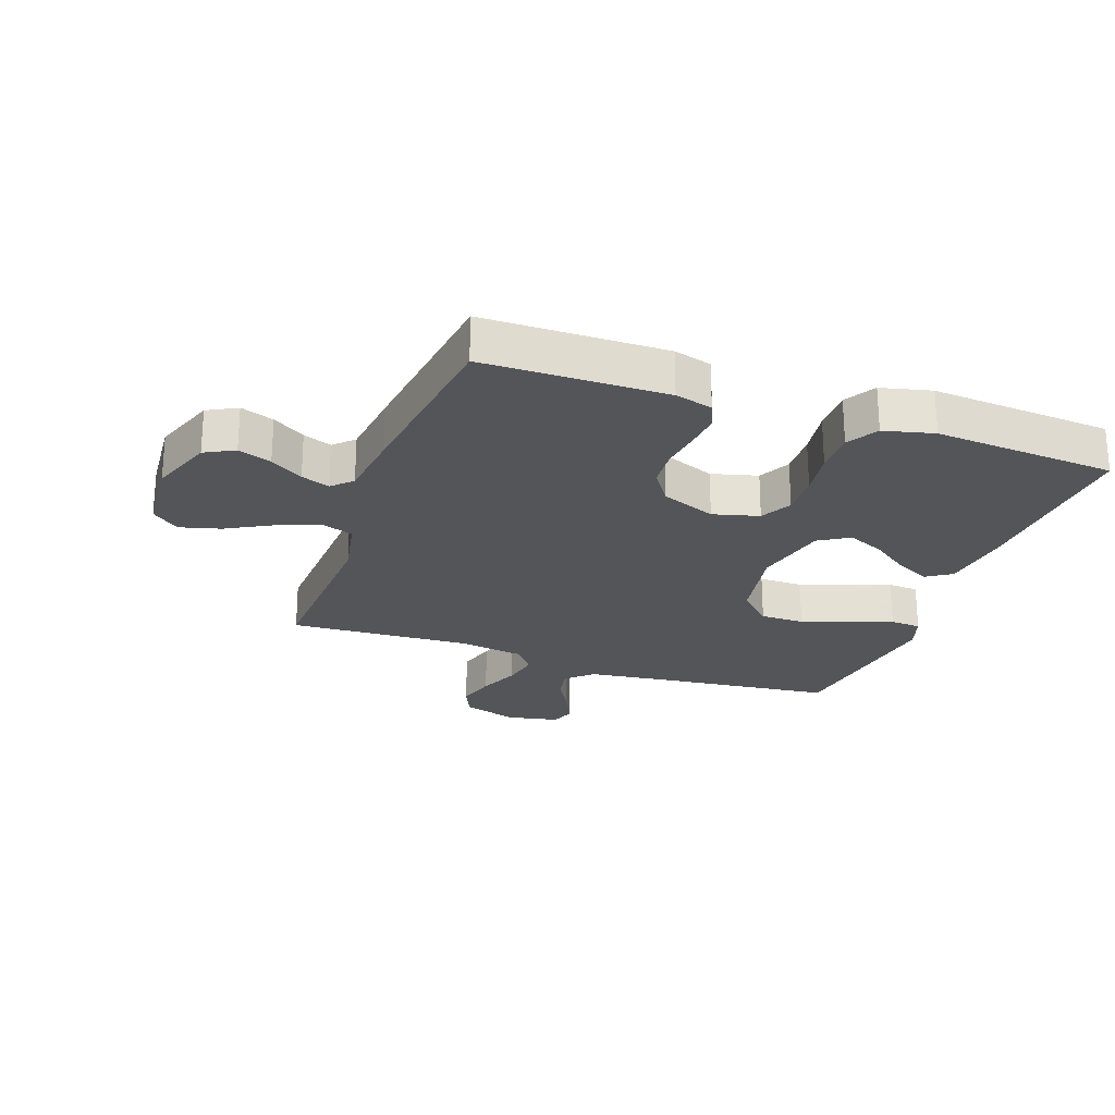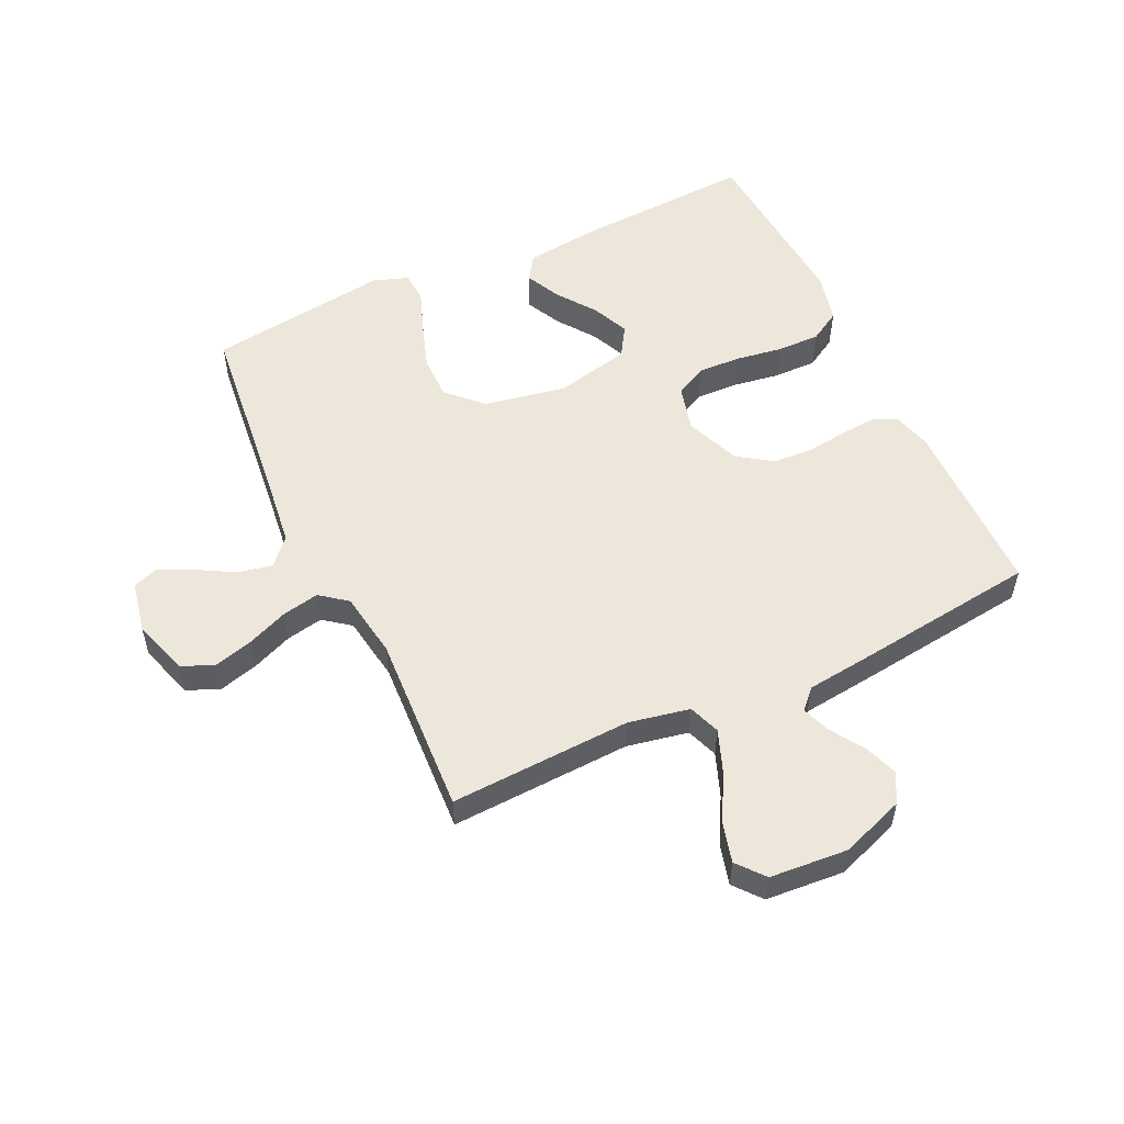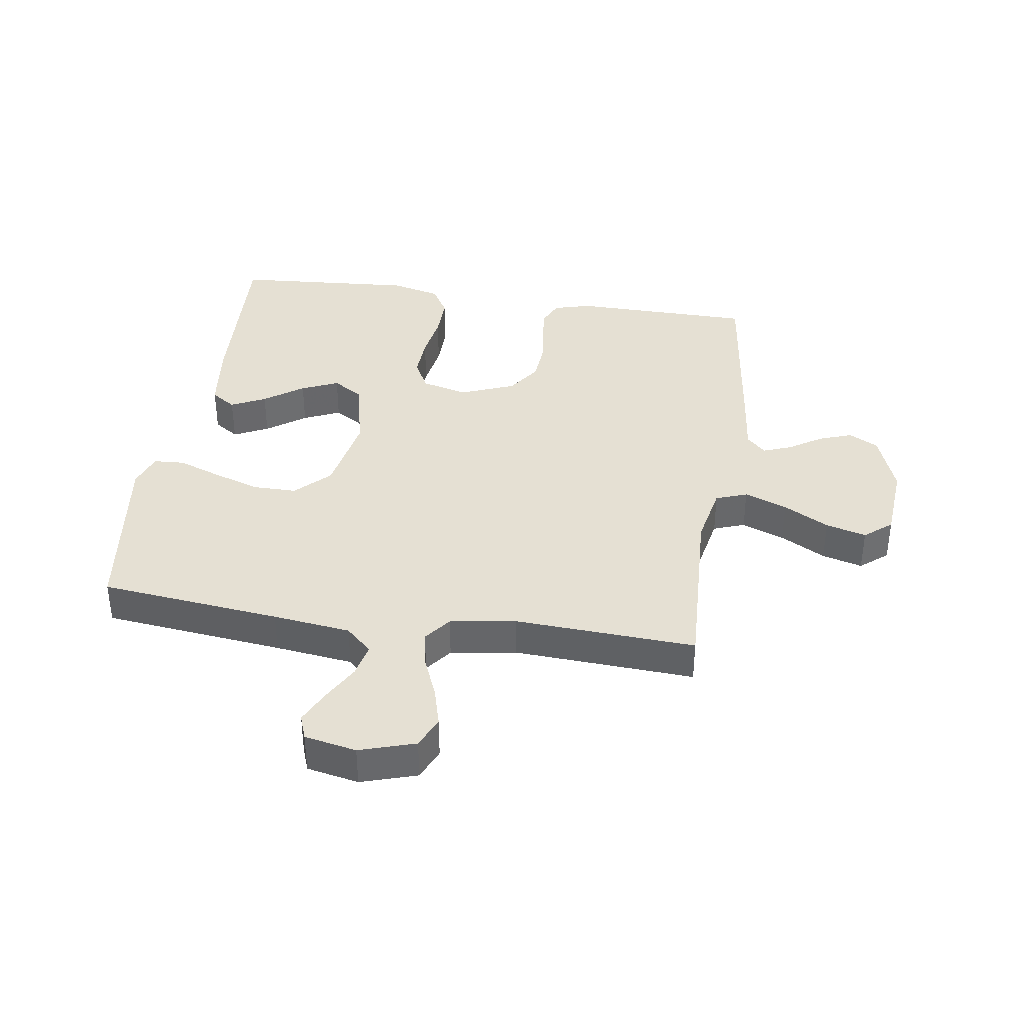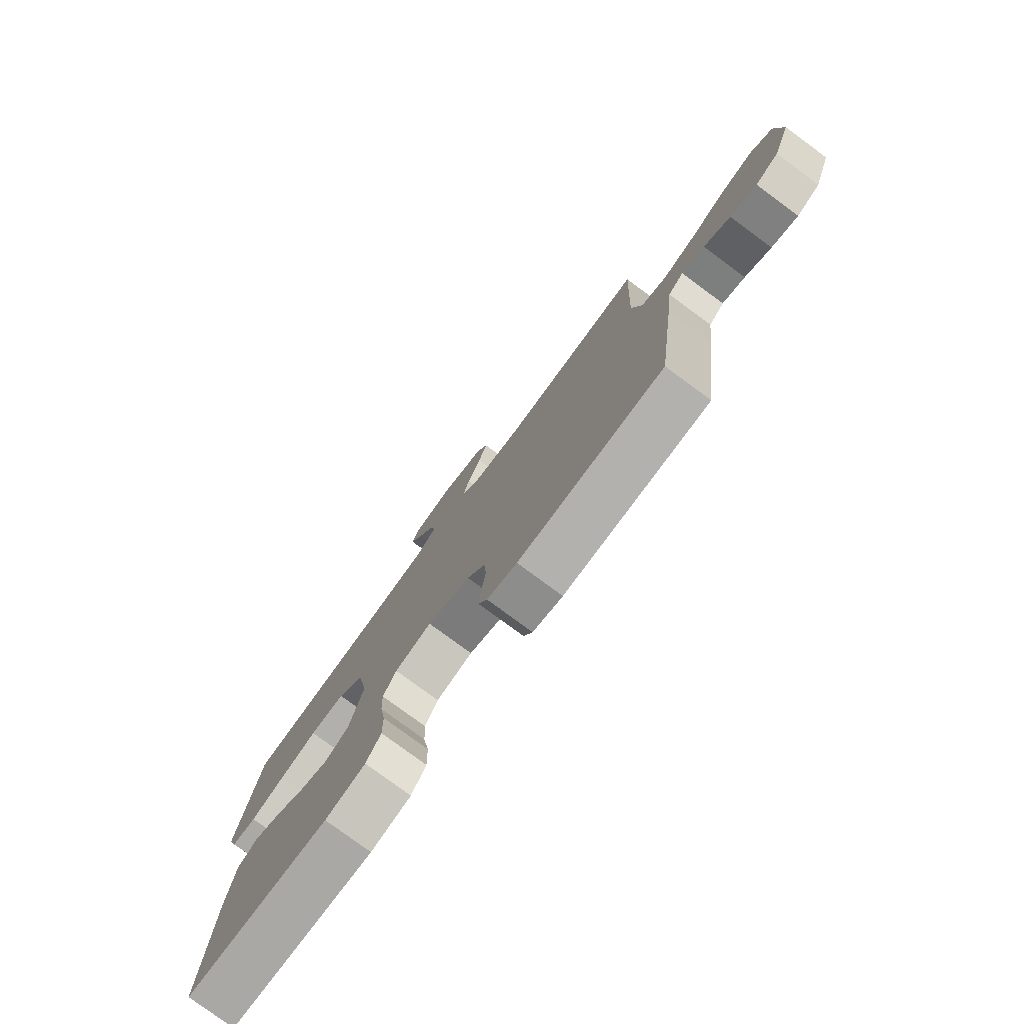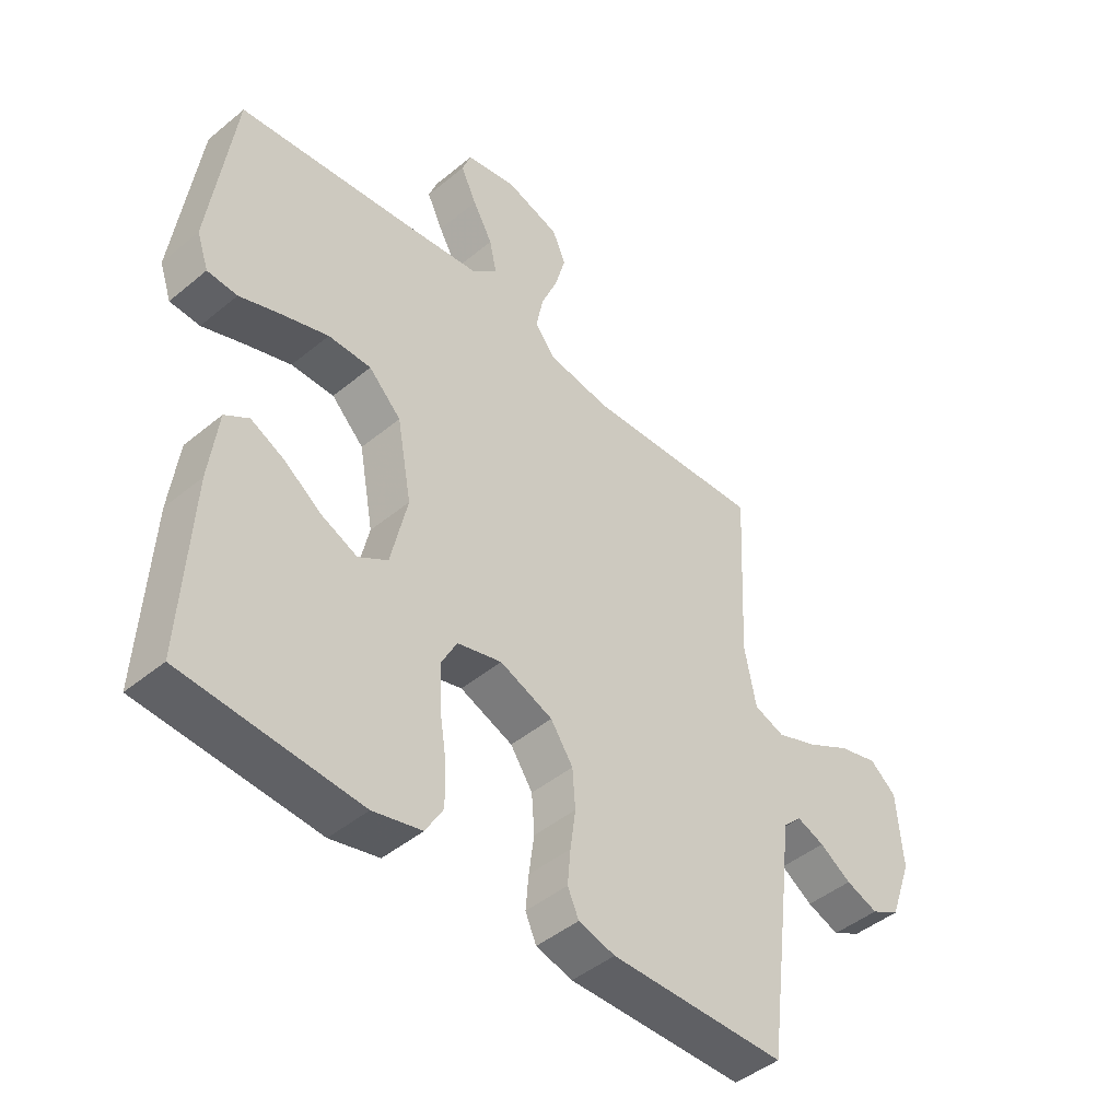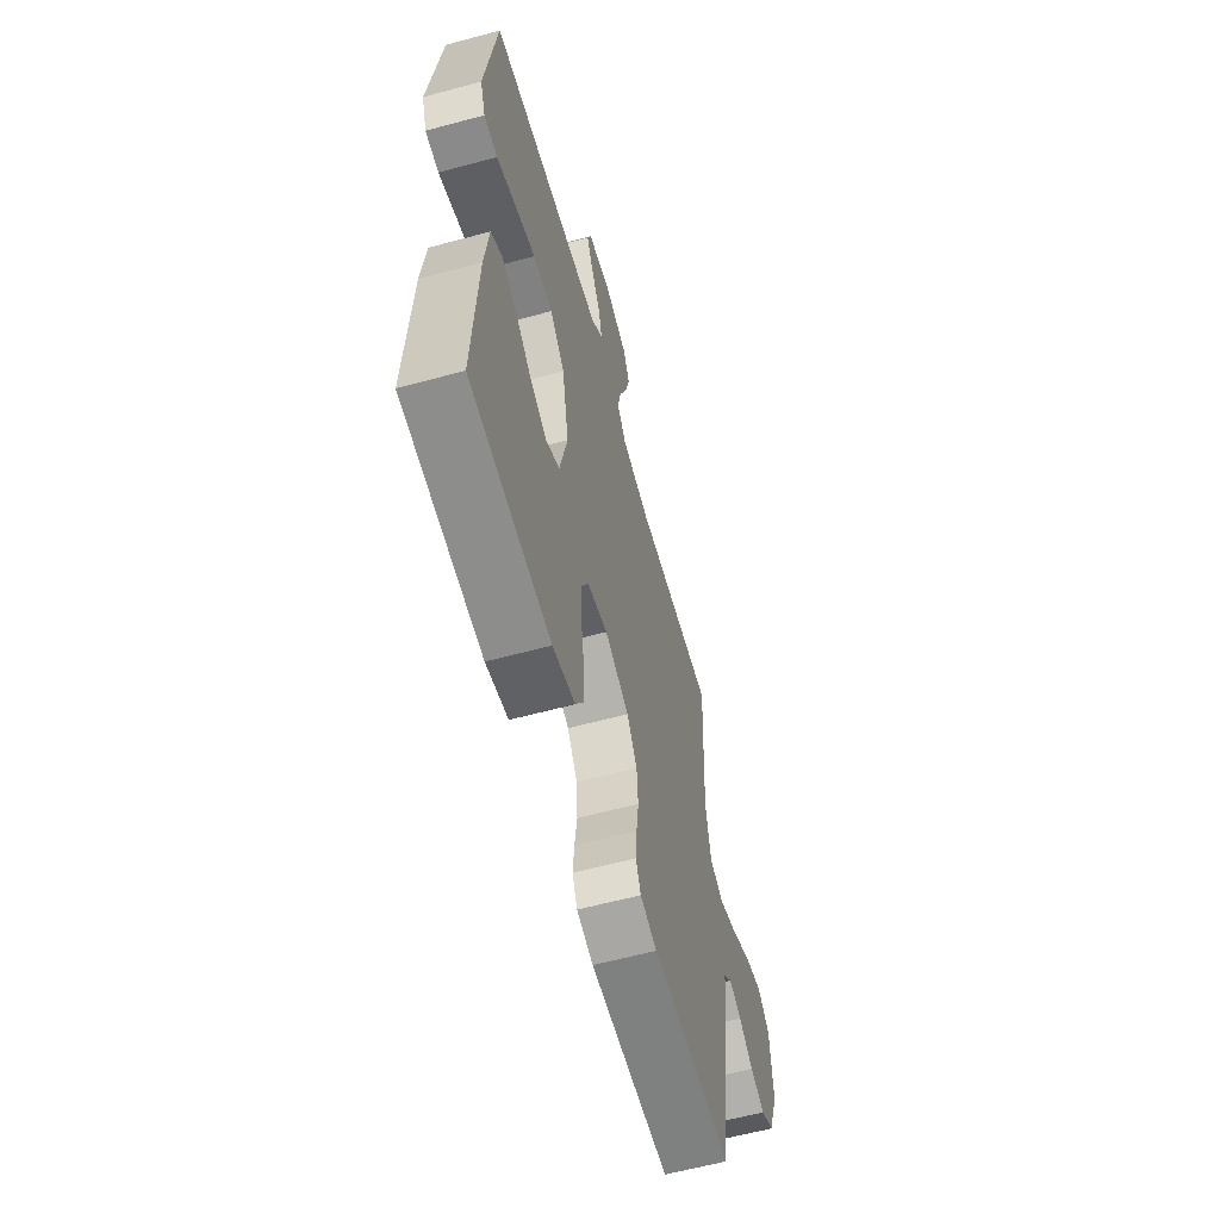
<metadata>
{"format":"obj","ext":"obj","renderer":"f3d","projection":"perspective","resolution":1024,"background":"white","views":[{"elev":-24.0,"azim":160.4,"up":"+Y"},{"elev":54.0,"azim":64.8,"up":"+Y"},{"elev":38.1,"azim":8.6,"up":"+Y"},{"elev":-78.7,"azim":53.6,"up":"+Z"},{"elev":-45.4,"azim":-46.4,"up":"+Z"},{"elev":-60.5,"azim":-74.6,"up":"+Z"}]}
</metadata>
<code>
v -0.5 0.07 -0.5
v -0.484 0.07 -0.2
v -0.469 0.07 -0.081
v -0.428 0.07 -0.054
v -0.371 0.07 -0.082
v -0.307 0.07 -0.128
v -0.246 0.07 -0.155
v -0.196 0.07 -0.124
v -0.168 0.07 0
v -0.193 0.07 0.136
v -0.248 0.07 0.191
v -0.321 0.07 0.191
v -0.399 0.07 0.165
v -0.47 0.07 0.139
v -0.521 0.07 0.142
v -0.541 0.07 0.2
v -0.5 0.07 0.5
v -0.2 0.07 0.533
v -0.071 0.07 0.549
v -0.028 0.07 0.589
v -0.04 0.07 0.645
v -0.074 0.07 0.706
v -0.101 0.07 0.763
v -0.086 0.07 0.804
v 0 0.07 0.821
v 0.092 0.07 0.792
v 0.115 0.07 0.739
v 0.097 0.07 0.674
v 0.069 0.07 0.606
v 0.057 0.07 0.545
v 0.091 0.07 0.501
v 0.2 0.07 0.484
v 0.5 0.07 0.5
v 0.486 0.07 0.2
v 0.506 0.07 0.099
v 0.558 0.07 0.08
v 0.629 0.07 0.107
v 0.704 0.07 0.148
v 0.771 0.07 0.166
v 0.816 0.07 0.129
v 0.826 0.07 0
v 0.788 0.07 -0.105
v 0.739 0.07 -0.131
v 0.684 0.07 -0.111
v 0.63 0.07 -0.076
v 0.583 0.07 -0.058
v 0.551 0.07 -0.089
v 0.538 0.07 -0.2
v 0.5 0.07 -0.5
v 0.2 0.07 -0.503
v 0.138 0.07 -0.486
v 0.119 0.07 -0.444
v 0.124 0.07 -0.385
v 0.133 0.07 -0.318
v 0.128 0.07 -0.252
v 0.09 0.07 -0.196
v 0 0.07 -0.16
v -0.076 0.07 -0.18
v -0.103 0.07 -0.232
v -0.1 0.07 -0.303
v -0.088 0.07 -0.38
v -0.087 0.07 -0.451
v -0.117 0.07 -0.502
v -0.2 0.07 -0.522
v -0.5 0 -0.5
v -0.484 0 -0.2
v -0.469 0 -0.081
v -0.428 0 -0.054
v -0.371 0 -0.082
v -0.307 0 -0.128
v -0.246 0 -0.155
v -0.196 0 -0.124
v -0.168 0 0
v -0.193 0 0.136
v -0.248 0 0.191
v -0.321 0 0.191
v -0.399 0 0.165
v -0.47 0 0.139
v -0.521 0 0.142
v -0.541 0 0.2
v -0.5 0 0.5
v -0.2 0 0.533
v -0.071 0 0.549
v -0.028 0 0.589
v -0.04 0 0.645
v -0.074 0 0.706
v -0.101 0 0.763
v -0.086 0 0.804
v 0 0 0.821
v 0.092 0 0.792
v 0.115 0 0.739
v 0.097 0 0.674
v 0.069 0 0.606
v 0.057 0 0.545
v 0.091 0 0.501
v 0.2 0 0.484
v 0.5 0 0.5
v 0.486 0 0.2
v 0.506 0 0.099
v 0.558 0 0.08
v 0.629 0 0.107
v 0.704 0 0.148
v 0.771 0 0.166
v 0.816 0 0.129
v 0.826 0 0
v 0.788 0 -0.105
v 0.739 0 -0.131
v 0.684 0 -0.111
v 0.63 0 -0.076
v 0.583 0 -0.058
v 0.551 0 -0.089
v 0.538 0 -0.2
v 0.5 0 -0.5
v 0.2 0 -0.503
v 0.138 0 -0.486
v 0.119 0 -0.444
v 0.124 0 -0.385
v 0.133 0 -0.318
v 0.128 0 -0.252
v 0.09 0 -0.196
v 0 0 -0.16
v -0.076 0 -0.18
v -0.103 0 -0.232
v -0.1 0 -0.303
v -0.088 0 -0.38
v -0.087 0 -0.451
v -0.117 0 -0.502
v -0.2 0 -0.522
f 60 61 62 63
f 59 60 63 64
f 51 52 53 54
f 49 50 51 54
f 47 48 49 54
f 46 47 54 55
f 42 43 44 45
f 42 45 46
f 41 42 46
f 40 41 46
f 37 38 39 40
f 36 37 40 46
f 35 36 46 55
f 32 33 34
f 31 32 34 35
f 26 27 28 29
f 26 29 30
f 25 26 30
f 24 25 30
f 21 22 23 24
f 21 24 30
f 20 21 30 31
f 15 16 17 18
f 13 14 15 18
f 12 13 18 19
f 11 12 19 20
f 3 4 5 6
f 3 6 7
f 2 3 7
f 59 64 1 2
f 58 59 2 7
f 57 58 7 8
f 31 35 55 56
f 31 56 57
f 10 11 20 31
f 9 10 31 57
f 8 9 57
f 127 126 125 124
f 128 127 124 123
f 118 117 116 115
f 118 115 114 113
f 118 113 112 111
f 119 118 111 110
f 109 108 107 106
f 110 109 106
f 110 106 105
f 110 105 104
f 104 103 102 101
f 110 104 101 100
f 119 110 100 99
f 98 97 96
f 99 98 96 95
f 93 92 91 90
f 94 93 90
f 94 90 89
f 94 89 88
f 88 87 86 85
f 94 88 85
f 95 94 85 84
f 82 81 80 79
f 82 79 78 77
f 83 82 77 76
f 84 83 76 75
f 70 69 68 67
f 71 70 67
f 71 67 66
f 66 65 128 123
f 71 66 123 122
f 72 71 122 121
f 120 119 99 95
f 121 120 95
f 95 84 75 74
f 121 95 74 73
f 121 73 72
f 1 65 66 2
f 2 66 67 3
f 3 67 68 4
f 4 68 69 5
f 5 69 70 6
f 6 70 71 7
f 7 71 72 8
f 8 72 73 9
f 9 73 74 10
f 10 74 75 11
f 11 75 76 12
f 12 76 77 13
f 13 77 78 14
f 14 78 79 15
f 15 79 80 16
f 16 80 81 17
f 17 81 82 18
f 18 82 83 19
f 19 83 84 20
f 20 84 85 21
f 21 85 86 22
f 22 86 87 23
f 23 87 88 24
f 24 88 89 25
f 25 89 90 26
f 26 90 91 27
f 27 91 92 28
f 28 92 93 29
f 29 93 94 30
f 30 94 95 31
f 31 95 96 32
f 32 96 97 33
f 33 97 98 34
f 34 98 99 35
f 35 99 100 36
f 36 100 101 37
f 37 101 102 38
f 38 102 103 39
f 39 103 104 40
f 40 104 105 41
f 41 105 106 42
f 42 106 107 43
f 43 107 108 44
f 44 108 109 45
f 45 109 110 46
f 46 110 111 47
f 47 111 112 48
f 48 112 113 49
f 49 113 114 50
f 50 114 115 51
f 51 115 116 52
f 52 116 117 53
f 53 117 118 54
f 54 118 119 55
f 55 119 120 56
f 56 120 121 57
f 57 121 122 58
f 58 122 123 59
f 59 123 124 60
f 60 124 125 61
f 61 125 126 62
f 62 126 127 63
f 63 127 128 64
f 64 128 65 1

</code>
